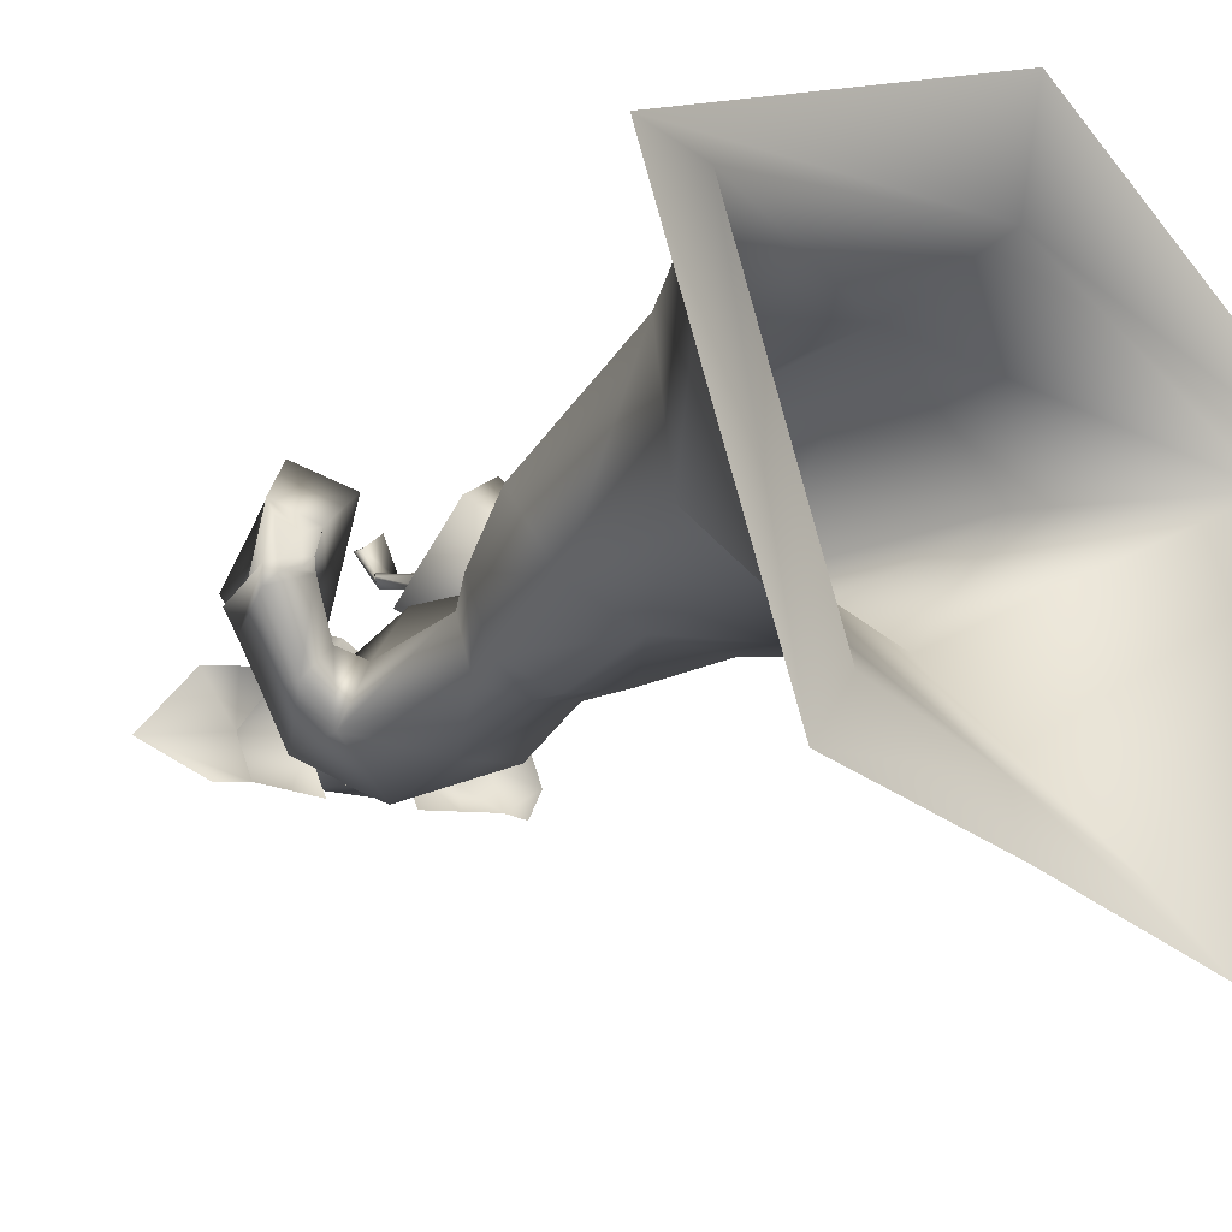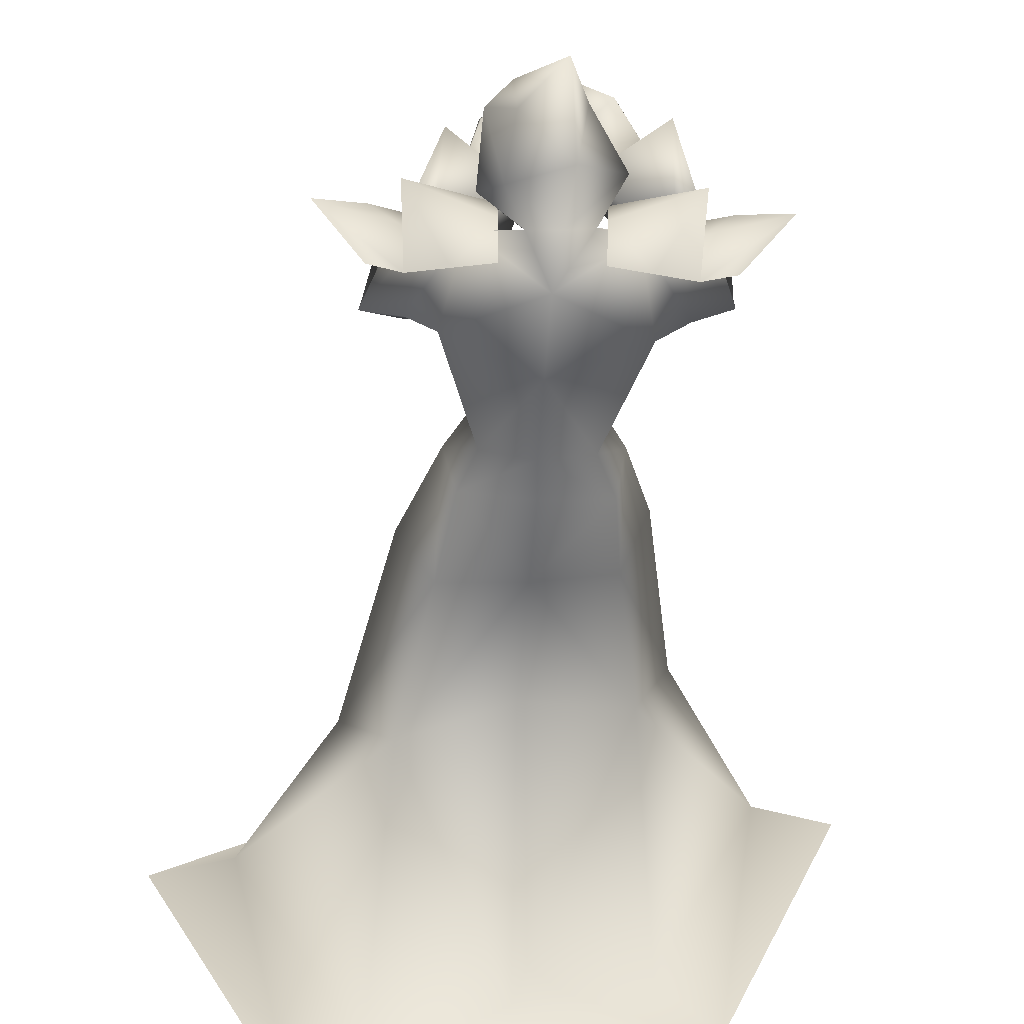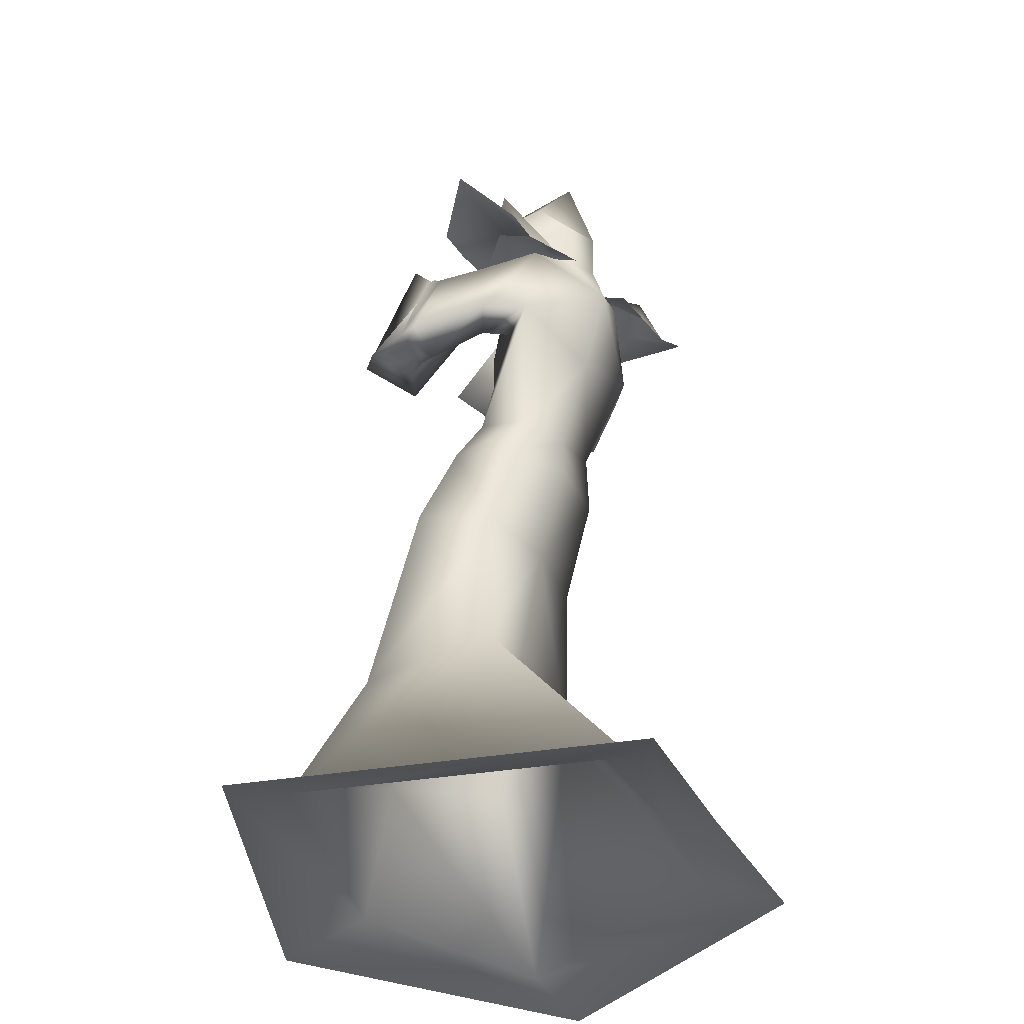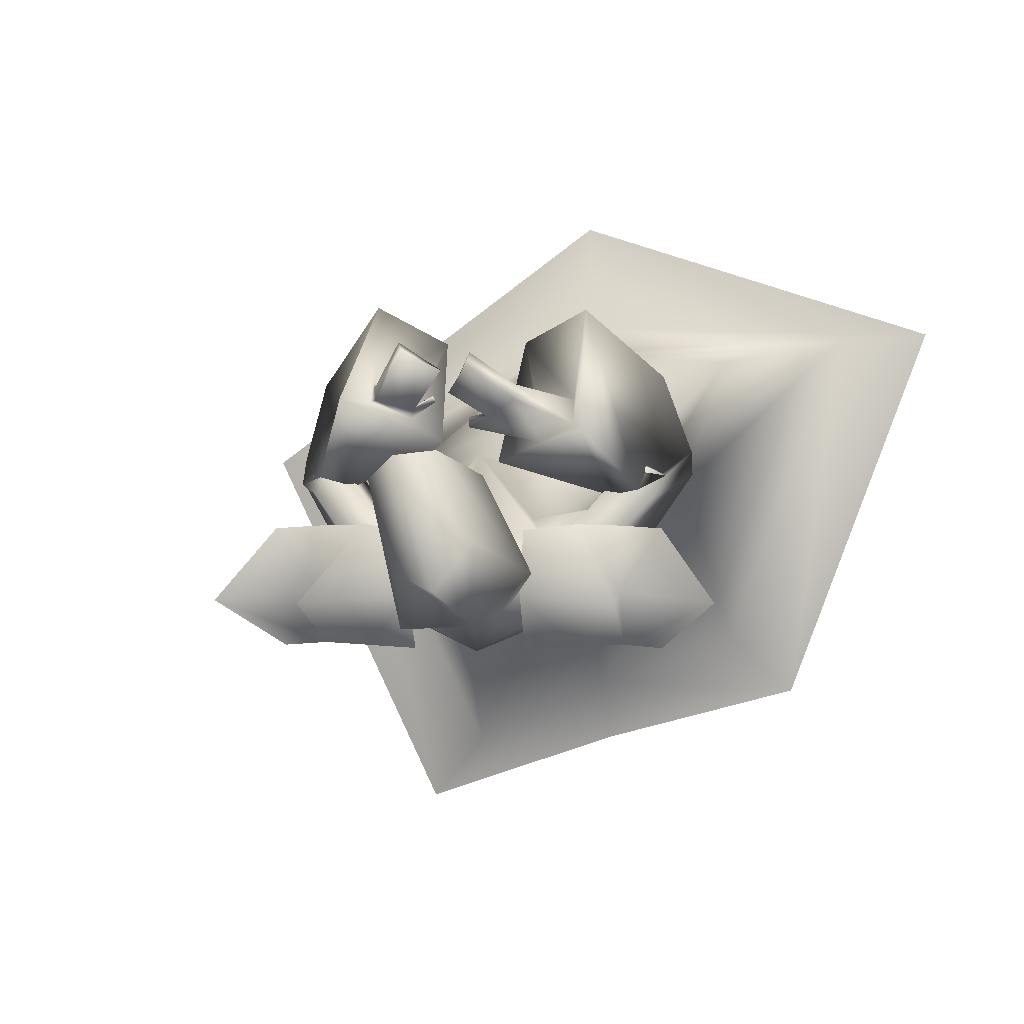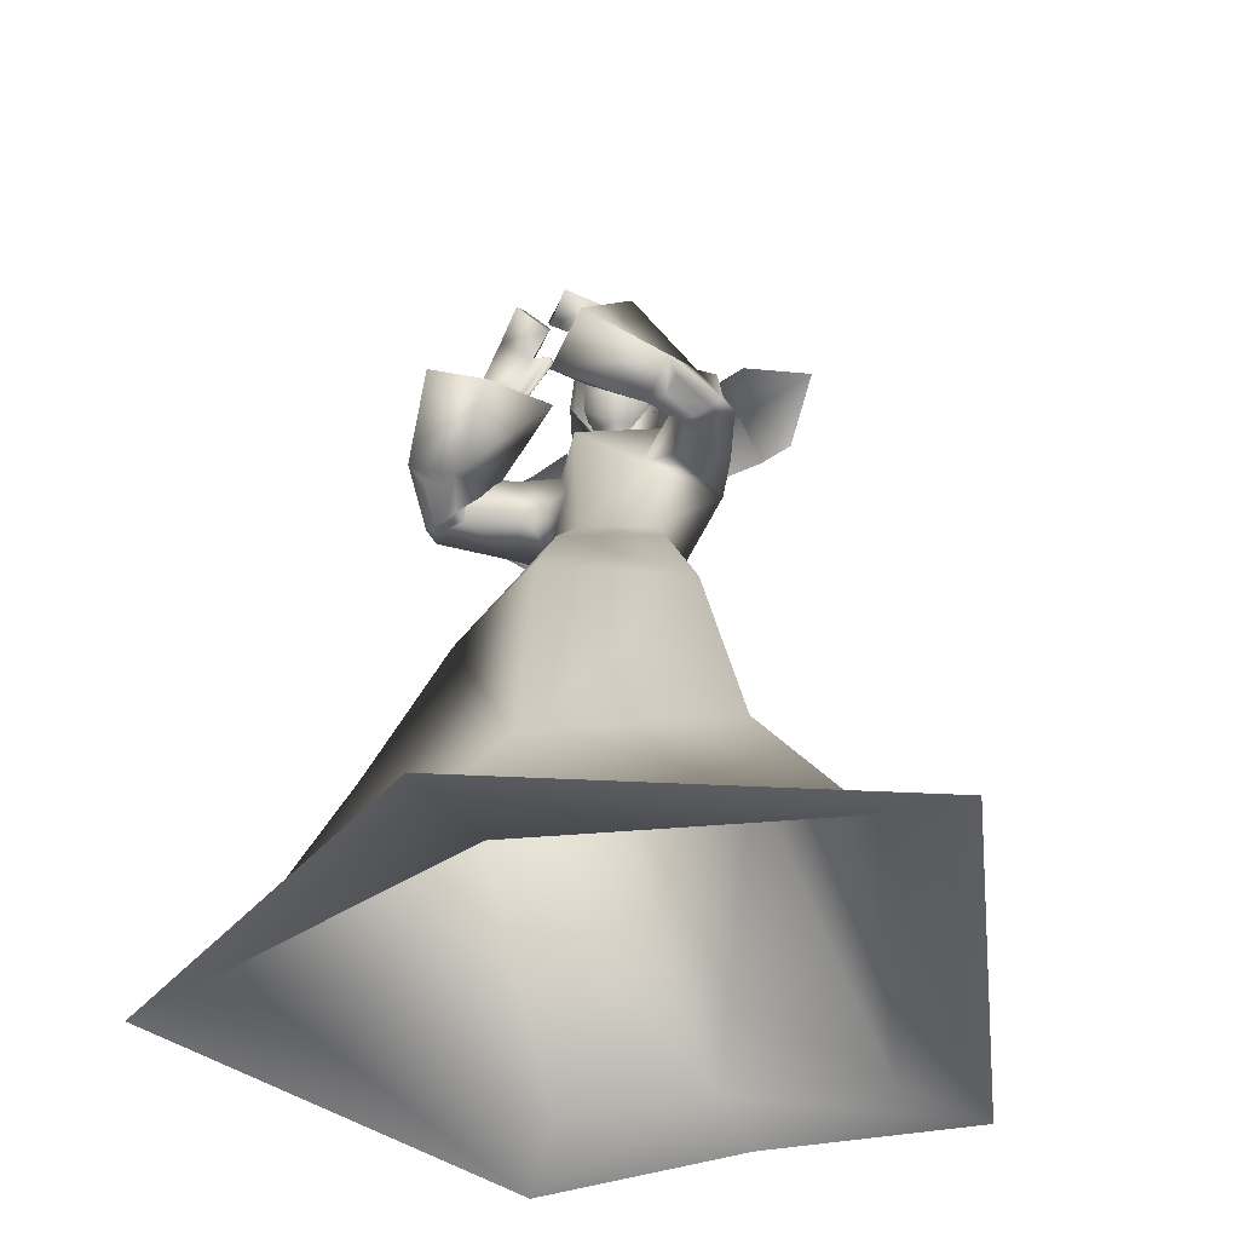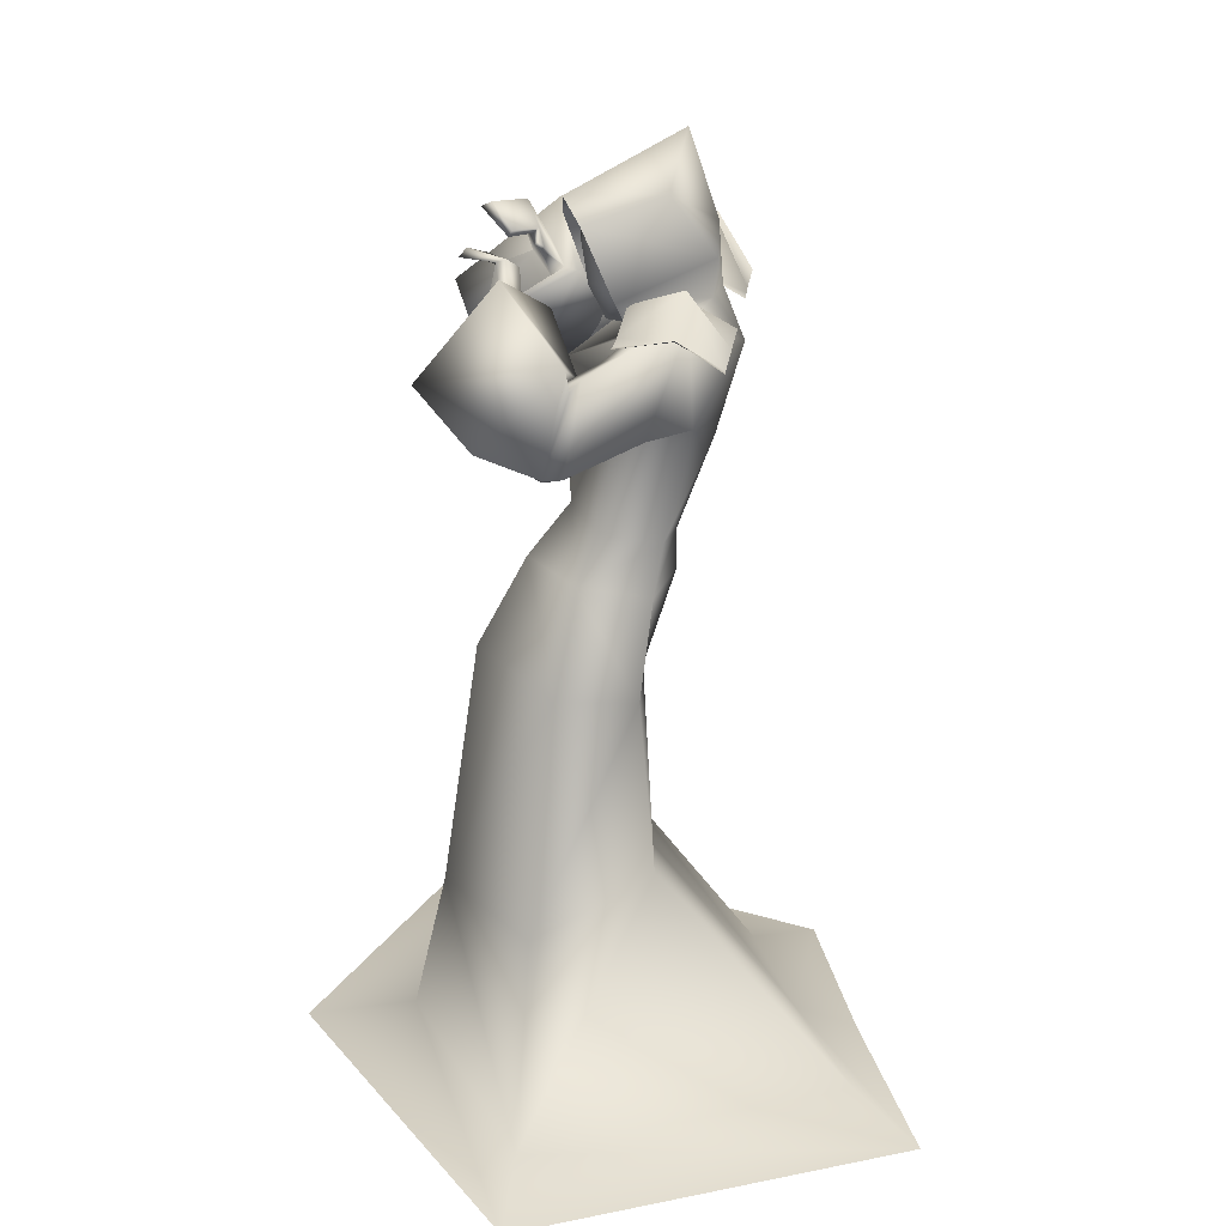
<metadata>
{"format":"obj","ext":"obj","renderer":"f3d","projection":"perspective","resolution":1024,"background":"white","views":[{"elev":-12.5,"azim":-39.1,"up":"+Z"},{"elev":-64.1,"azim":178.1,"up":"+Z"},{"elev":-32.3,"azim":129.3,"up":"+Y"},{"elev":-0.2,"azim":-168.2,"up":"+Z"},{"elev":-47.3,"azim":32.2,"up":"+Y"},{"elev":23.5,"azim":96.9,"up":"+Y"}]}
</metadata>
<code>
o Cube_Mage_mesh
v 0.381 0.7498 -0.9011
v -0.3547 0.7498 -0.9011
v 0.3872 0.7939 -0.6755
v -0.3609 0.7939 -0.6755
v 0.4934 0.8497 -0.8127
v -0.467 0.8497 -0.8127
v 0.3051 0.7307 -0.896
v -0.2787 0.7307 -0.896
v 0.1199 0.7612 -0.9046
v -0.09358 0.7612 -0.9046
v 0.3113 0.7747 -0.6703
v -0.2849 0.7747 -0.6703
v 0.3069 0.7878 -0.7928
v -0.2806 0.7878 -0.7928
v 0.1261 0.8052 -0.6789
v -0.09977 0.8052 -0.6789
v 0.1217 0.8183 -0.8014
v -0.09541 0.8183 -0.8014
v 0.2125 0.7459 -0.9003
v -0.1862 0.7459 -0.9003
v 0.2187 0.764 -0.6677
v -0.1923 0.764 -0.6677
v 0.3161 0.8986 -0.8164
v -0.2897 0.8986 -0.8164
v 0.04461 -0.3774 -0.6419
v 0.3116 -0.4127 -0.7619
v -0.2244 -0.4194 -0.5819
v 0.4495 -0.5187 -0.5069
v -0.3158 -0.4755 -0.2924
v 0.08036 -0.5814 -0.2573
v 0.04002 -0.8903 -1.063
v 0.3545 -0.8943 -1.208
v -0.2755 -0.8943 -0.9428
v 0.6895 -0.8959 -0.5099
v -0.5484 -0.8959 -0.2182
v 0.07858 -0.9152 -0.1796
v 0.02975 -0.04453 -0.7036
v 0.2328 -0.04412 -0.7185
v -0.1688 -0.05314 -0.6335
v 0.3242 -0.00652 -0.5481
v -0.2375 0.02005 -0.4641
v 0.05645 -0.005852 -0.339
v 0.06849 0.8105 -0.8487
v -0.07383 0.809 -0.8201
v -0.008354 0.8183 -0.8629
v 0.02942 0.7167 -0.6712
v 0.1829 0.7948 -0.8134
v -0.1597 0.7925 -0.8236
v 0.1554 0.7566 -0.7039
v -0.1342 0.7653 -0.7084
v 0.01237 0.7028 -0.9127
v 0.0187 0.4939 -0.8533
v 0.2367 0.5794 -0.8249
v -0.2031 0.5691 -0.8155
v 0.0179 0.6548 -0.5333
v 0.1144 0.6272 -0.6704
v -0.08485 0.6336 -0.6583
v 0.02447 0.3298 -0.5451
v 0.1699 0.3173 -0.6225
v -0.1213 0.3151 -0.6217
v 0.02425 0.2783 -0.774
v 0.1486 0.2899 -0.7581
v -0.1004 0.288 -0.7574
v 0.3331 0.7109 -0.6105
v -0.3203 0.7293 -0.6274
v 0.2977 0.6746 -0.5363
v -0.2879 0.7084 -0.5462
v 0.4089 0.5249 -0.5846
v -0.3847 0.5484 -0.571
v 0.3034 0.4966 -0.5578
v -0.2811 0.5301 -0.5366
v 0.3205 0.7245 -0.5761
v -0.3088 0.7476 -0.6021
v 0.2605 0.6857 -0.5946
v -0.247 0.7084 -0.6121
v 0.3564 0.5496 -0.3906
v -0.338 0.6148 -0.3835
v 0.2623 0.5089 -0.4509
v -0.242 0.5662 -0.4341
v 0.3037 0.6639 -0.563
v -0.3024 0.696 -0.5473
v 0.3639 0.6926 -0.5906
v -0.3588 0.7217 -0.5757
v 0.4063 0.5196 -0.5387
v -0.3833 0.5515 -0.5263
v 0.3044 0.4937 -0.5241
v -0.2829 0.5332 -0.5041
v 0.2257 0.2147 -0.5825
v -0.1708 0.2205 -0.5719
v 0.0214 0.1866 -0.7755
v 0.1911 0.1841 -0.7429
v -0.1465 0.1731 -0.7302
v 0.1101 0.9111 -0.3452
v -0.02605 0.9728 -0.376
v 0.04204 0.8822 -0.38
v 0.01759 0.9232 -0.4241
v 0.1203 0.8925 -0.3282
v -0.03042 0.9608 -0.352
v 0.04724 0.8644 -0.3784
v 0.01141 0.9077 -0.4159
v 0.1309 0.7538 -0.4646
v -0.1331 0.8067 -0.5131
v 0.206 0.7718 -0.4329
v -0.201 0.8367 -0.4815
v 0.203 0.7621 -0.3901
v -0.2 0.8216 -0.4351
v 0.1235 0.7373 -0.4417
v -0.1285 0.7831 -0.4865
v 0.2237 0.7076 -0.63
v -0.2099 0.7306 -0.6398
v 0.2667 0.7473 -0.6919
v -0.2509 0.7564 -0.7099
v 0.3094 0.5755 -0.7362
v -0.28 0.577 -0.7268
v 0.215 0.5808 -0.6584
v -0.1916 0.6018 -0.6458
v 0.3332 0.494 -0.5281
v -0.3108 0.5316 -0.509
v 0.377 0.5051 -0.5342
v -0.354 0.5395 -0.5183
v 0.3053 0.5242 -0.4637
v -0.2855 0.5766 -0.4497
v 0.3448 0.5403 -0.4407
v -0.3258 0.5955 -0.4305
v 0.3344 0.4969 -0.5476
v -0.3115 0.5309 -0.528
v 0.3767 0.5081 -0.5572
v -0.3532 0.5383 -0.5407
v 0.03317 0.2032 -0.4497
v 0.06427 0.7749 -0.5114
v -0.0553 0.8216 -0.5506
v 0.2372 0.8828 -0.4318
v -0.2331 0.9364 -0.4951
v 0.2221 0.6481 -0.2433
v -0.2089 0.748 -0.261
v 0.09594 0.5928 -0.3134
v -0.08012 0.6847 -0.3183
v 0.0952 0.8684 -0.4518
v -0.05643 0.9142 -0.4703
v 0.1619 0.904 -0.4362
v -0.1129 0.9587 -0.4387
v 0.1653 0.8977 -0.4135
v -0.1146 0.9505 -0.4116
v 0.09373 0.857 -0.4424
v -0.05765 0.8991 -0.4581
v 0.06644 0.8409 -0.4266
v -0.01346 0.8862 -0.4683
v 0.06789 0.8448 -0.4294
v -0.01402 0.8925 -0.4724
v 0.06303 0.8345 -0.4358
v -0.01255 0.8757 -0.4824
v 0.06434 0.8387 -0.4389
v -0.0128 0.8825 -0.487
v 0.1127 0.9079 -0.8622
v -0.135 0.9024 -0.7583
v -0.02935 0.9497 -0.8514
v 0.1685 0.8194 -0.657
v -0.02439 0.8152 -0.5761
v 0.09171 1.03 -0.759
v -0.05125 1.027 -0.699
v -0.007111 1.148 -0.7879
v 0.1572 0.9756 -0.5856
v 0.0285 0.9728 -0.5316
v 0.09886 1.023 -0.5417
v 0.4868 -0.9497 -1.36
v -0.4206 -0.9497 -1.083
v 0.8941 -0.9517 -0.5111
v -0.7523 -0.9517 -0.2016
v 0.08973 -0.9628 0.07576
v 0.03385 -0.935 -1.204
v -0.01437 0.8502 -0.8209
v 0.08048 0.8762 -0.7574
v -0.03649 0.8737 -0.7083
v -0.01297 0.9519 -0.8122
v 0.09915 0.9055 -0.7559
v -0.0496 0.9023 -0.6935
v 0.07178 1.031 -0.7383
v -0.02258 1.029 -0.6987
v 0.01691 1.052 -0.7357
v 0.104 0.81 -0.7017
v -0.01081 0.8075 -0.6536
v 0.05211 0.7459 -0.6678
v 0.1241 0.9903 -0.6119
v 0.03234 0.9883 -0.5735
v 0.07999 1.012 -0.5873
v 0.1315 0.8285 -0.6643
v -0.004126 0.8256 -0.6075
v 0.06906 0.757 -0.6268
v 0.09684 0.96 -0.7535
v -0.04831 0.9568 -0.6926
v 0.00062 0.9824 -0.7782
v 0.1386 0.9356 -0.6192
v 0.01908 0.933 -0.569
v 0.08569 0.9267 -0.5782
v 0.09844 0.9222 -0.7552
v -0.0492 0.9189 -0.6933
v -0.008811 0.9612 -0.8018
v 0.1337 0.8613 -0.6505
v 0.002975 0.8584 -0.5957
v 0.08213 0.8344 -0.5916
f 3 5 13
f 3 13 11
f 14 6 4
f 14 4 12
f 5 1 7
f 5 7 13
f 8 2 6
f 8 6 14
f 13 23 21
f 13 21 11
f 22 24 14
f 22 14 12
f 23 17 15
f 23 15 21
f 16 18 24
f 16 24 22
f 7 19 23
f 7 23 13
f 24 20 8
f 24 8 14
f 19 9 17
f 19 17 23
f 18 10 20
f 18 20 24
f 26 32 31
f 26 31 25
f 31 33 27
f 31 27 25
f 26 28 34
f 26 34 32
f 35 29 27
f 35 27 33
f 30 36 34
f 30 34 28
f 35 36 30
f 35 30 29
f 37 38 26
f 37 26 25
f 27 39 37
f 27 37 25
f 38 40 28
f 38 28 26
f 29 41 39
f 29 39 27
f 40 42 30
f 40 30 28
f 30 42 41
f 30 41 29
f 43 46 49
f 43 49 47
f 50 46 44
f 50 44 48
f 43 47 51
f 43 51 45
f 51 48 44
f 51 44 45
f 51 47 53
f 51 53 52
f 54 48 51
f 54 51 52
f 49 46 55
f 49 55 56
f 55 46 50
f 55 50 57
f 56 55 58
f 56 58 59
f 58 55 57
f 58 57 60
f 52 53 62
f 52 62 61
f 63 54 52
f 63 52 61
f 53 56 59
f 53 59 62
f 60 57 54
f 60 54 63
f 66 80 82
f 66 82 64
f 83 81 67
f 83 67 65
f 80 74 72
f 80 72 82
f 73 75 81
f 73 81 83
f 70 86 80
f 70 80 66
f 81 87 71
f 81 71 67
f 86 78 74
f 86 74 80
f 75 79 87
f 75 87 81
f 61 62 91
f 61 91 90
f 92 63 61
f 92 61 90
f 62 59 88
f 62 88 91
f 89 60 63
f 89 63 92
f 93 95 99
f 93 99 97
f 100 96 94
f 100 94 98
f 49 109 111
f 49 111 47
f 112 110 50
f 112 50 48
f 109 66 64
f 109 64 111
f 65 67 110
f 65 110 112
f 47 111 113
f 47 113 53
f 114 112 48
f 114 48 54
f 111 64 68
f 111 68 113
f 69 65 112
f 69 112 114
f 56 115 109
f 56 109 49
f 110 116 57
f 110 57 50
f 115 70 66
f 115 66 109
f 67 71 116
f 67 116 110
f 53 113 115
f 53 115 56
f 116 114 54
f 116 54 57
f 113 68 70
f 113 70 115
f 71 69 114
f 71 114 116
f 64 82 84
f 64 84 68
f 85 83 65
f 85 65 69
f 72 76 84
f 72 84 82
f 85 77 73
f 85 73 83
f 86 70 125
f 86 125 117
f 126 71 87
f 126 87 118
f 78 86 117
f 78 117 121
f 118 87 79
f 118 79 122
f 84 76 123
f 84 123 119
f 124 77 85
f 124 85 120
f 68 84 119
f 68 119 127
f 120 85 69
f 120 69 128
f 76 78 121
f 76 121 123
f 122 79 77
f 122 77 124
f 70 68 127
f 70 127 125
f 128 69 71
f 128 71 126
f 127 119 117
f 127 117 125
f 118 120 128
f 118 128 126
f 119 123 121
f 119 121 117
f 122 124 120
f 122 120 118
f 58 129 88
f 58 88 59
f 89 129 58
f 89 58 60
f 74 130 132
f 74 132 72
f 133 131 75
f 133 75 73
f 72 132 134
f 72 134 76
f 135 133 73
f 135 73 77
f 78 136 130
f 78 130 74
f 131 137 79
f 131 79 75
f 76 134 136
f 76 136 78
f 137 135 77
f 137 77 79
f 101 138 140
f 101 140 103
f 141 139 102
f 141 102 104
f 138 95 93
f 138 93 140
f 94 96 139
f 94 139 141
f 103 140 142
f 103 142 105
f 143 141 104
f 143 104 106
f 140 93 97
f 140 97 142
f 98 94 141
f 98 141 143
f 144 99 95
f 144 95 138
f 96 100 145
f 96 145 139
f 105 142 144
f 105 144 107
f 145 143 106
f 145 106 108
f 142 97 99
f 142 99 144
f 100 98 143
f 100 143 145
f 144 138 148
f 144 148 146
f 149 139 145
f 149 145 147
f 107 144 146
f 107 146 150
f 147 145 108
f 147 108 151
f 138 101 152
f 138 152 148
f 153 102 139
f 153 139 149
f 101 107 150
f 101 150 152
f 151 108 102
f 151 102 153
f 150 146 148
f 150 148 152
f 149 147 151
f 149 151 153
f 105 107 136
f 105 136 134
f 137 108 106
f 137 106 135
f 103 105 134
f 103 134 132
f 135 106 104
f 135 104 133
f 101 103 132
f 101 132 130
f 133 104 102
f 133 102 131
f 101 130 136
f 101 136 107
f 137 131 102
f 137 102 108
f 40 88 129
f 40 129 42
f 129 89 41
f 129 41 42
f 38 91 88
f 38 88 40
f 89 92 39
f 89 39 41
f 37 90 91
f 37 91 38
f 92 90 37
f 92 37 39
f 45 156 154
f 45 154 43
f 155 156 45
f 155 45 44
f 43 154 157
f 43 157 46
f 158 155 44
f 158 44 46
f 156 161 159
f 156 159 154
f 160 161 156
f 160 156 155
f 154 159 162
f 154 162 157
f 163 160 155
f 163 155 158
f 159 161 164
f 159 164 162
f 164 161 160
f 164 160 163
f 34 167 165
f 34 165 32
f 166 168 35
f 166 35 33
f 36 169 167
f 36 167 34
f 168 169 36
f 168 36 35
f 165 170 31
f 165 31 32
f 31 170 166
f 31 166 33
f 186 180 172
f 186 172 175
f 173 181 187
f 173 187 176
f 175 172 171
f 175 171 174
f 171 173 176
f 171 176 174
f 183 177 179
f 183 179 185
f 179 178 184
f 179 184 185
f 180 186 188
f 180 188 182
f 188 187 181
f 188 181 182
f 171 172 43
f 171 43 45
f 44 173 171
f 44 171 45
f 180 46 43
f 180 43 172
f 44 46 181
f 44 181 173
f 182 46 180
f 181 46 182
f 189 177 183
f 189 183 192
f 184 178 190
f 184 190 193
f 177 189 191
f 177 191 179
f 191 190 178
f 191 178 179
f 192 183 185
f 192 185 194
f 185 184 193
f 185 193 194
f 175 195 198
f 175 198 186
f 199 196 176
f 199 176 187
f 195 189 192
f 195 192 198
f 193 190 196
f 193 196 199
f 189 195 197
f 189 197 191
f 197 196 190
f 197 190 191
f 195 175 174
f 195 174 197
f 174 176 196
f 174 196 197
f 186 198 200
f 186 200 188
f 200 199 187
f 200 187 188
f 198 192 194
f 198 194 200
f 194 193 199
f 194 199 200

</code>
